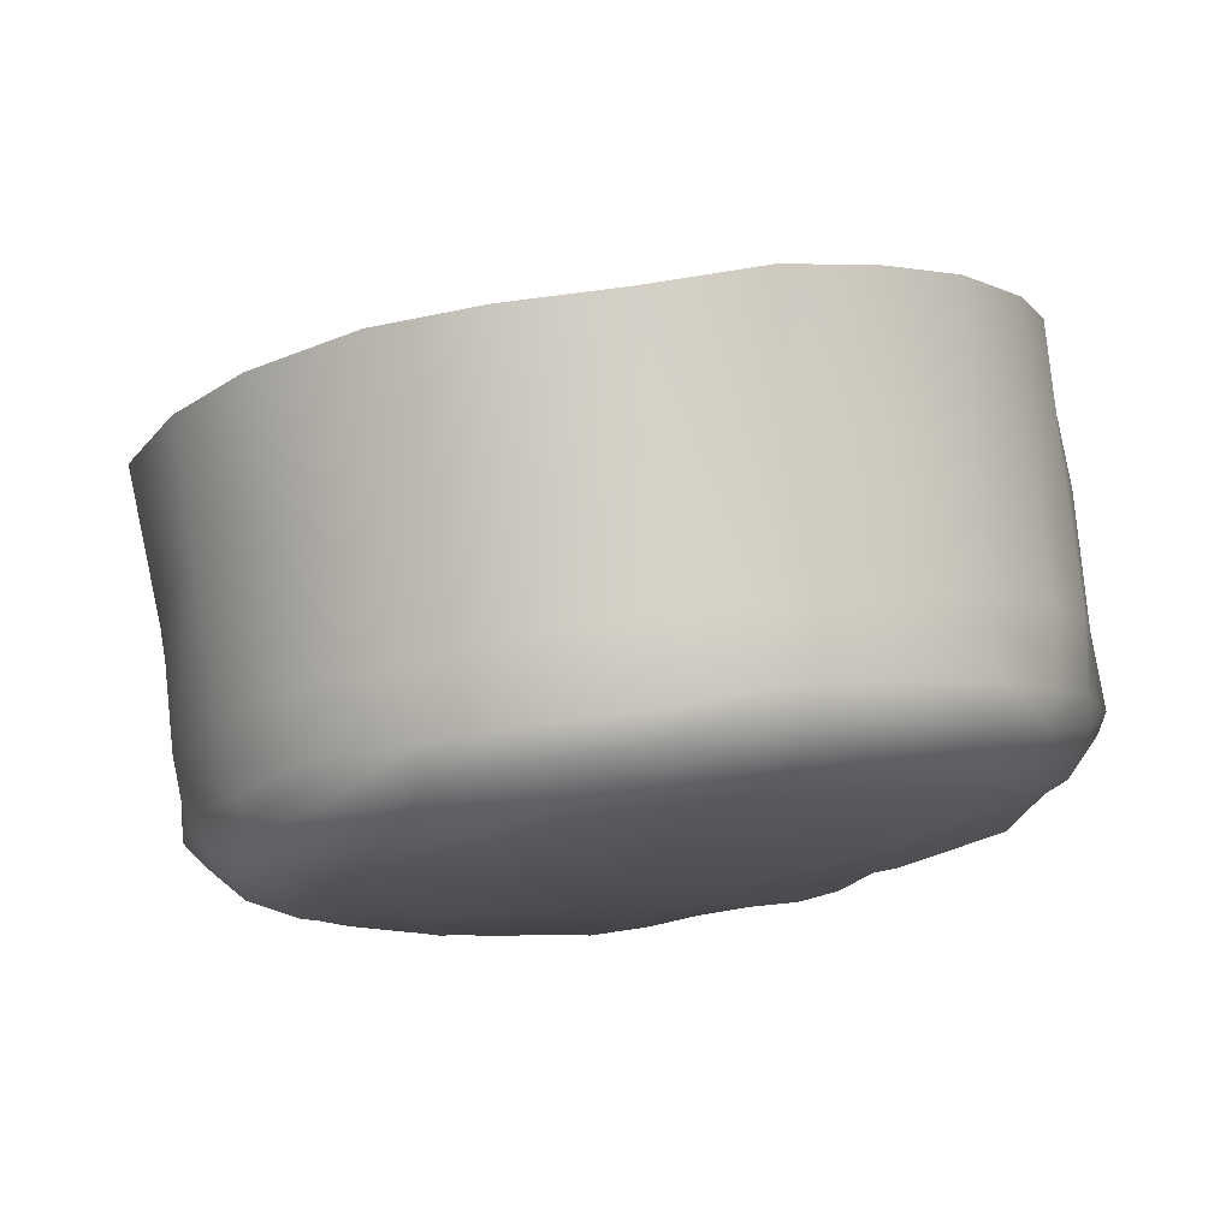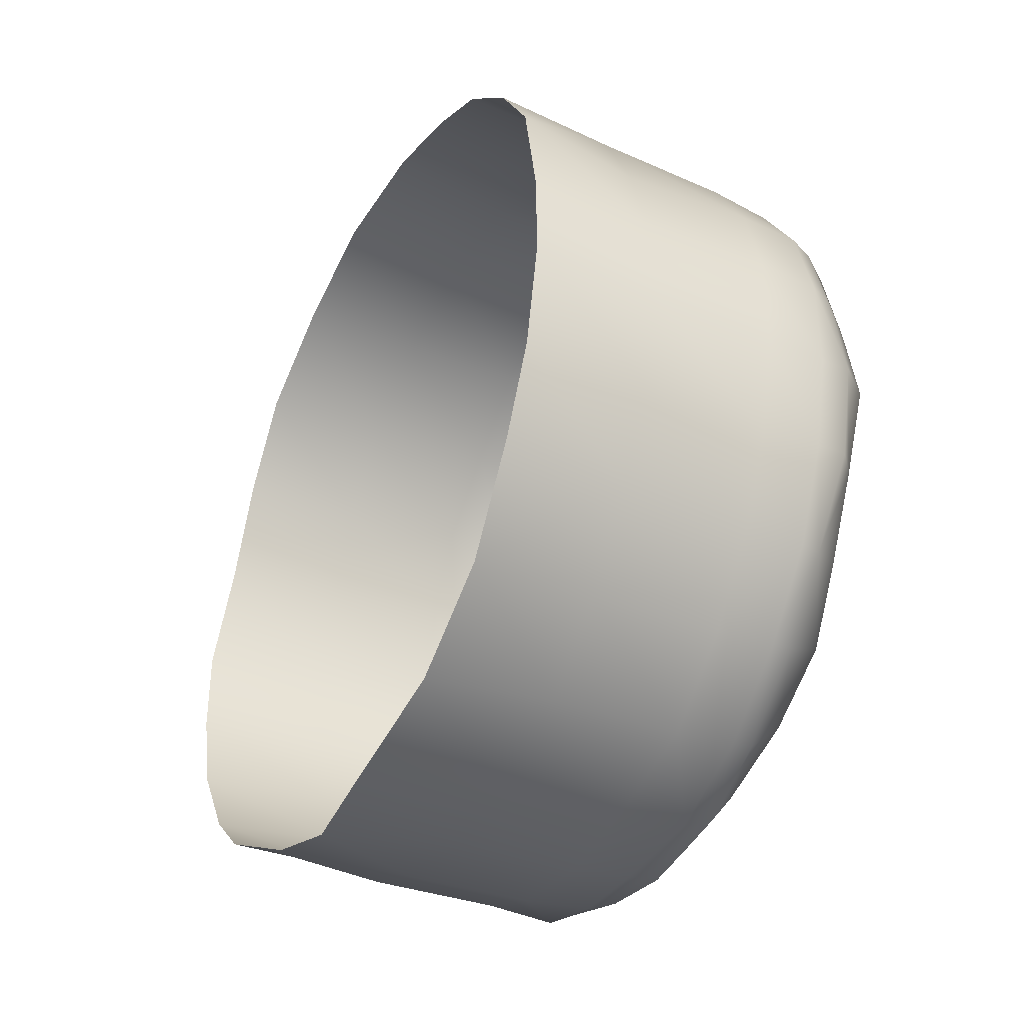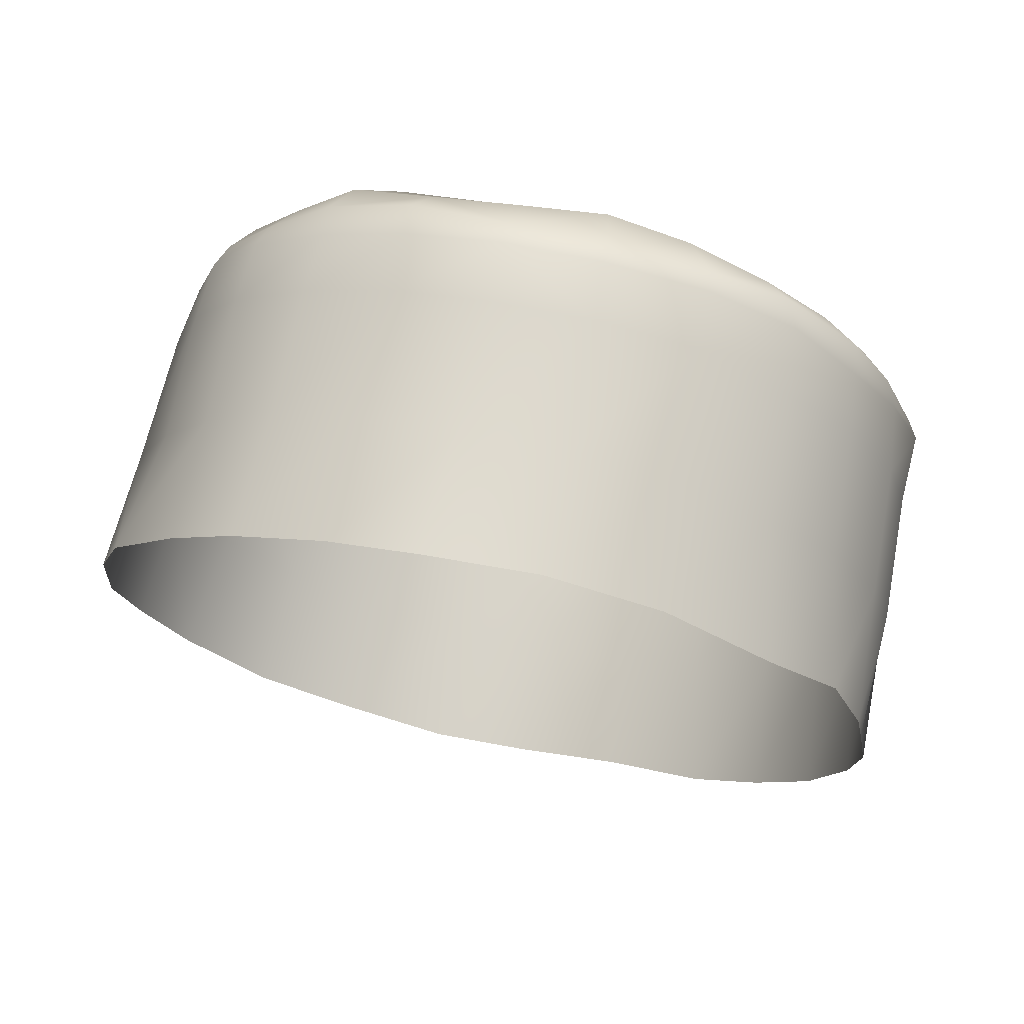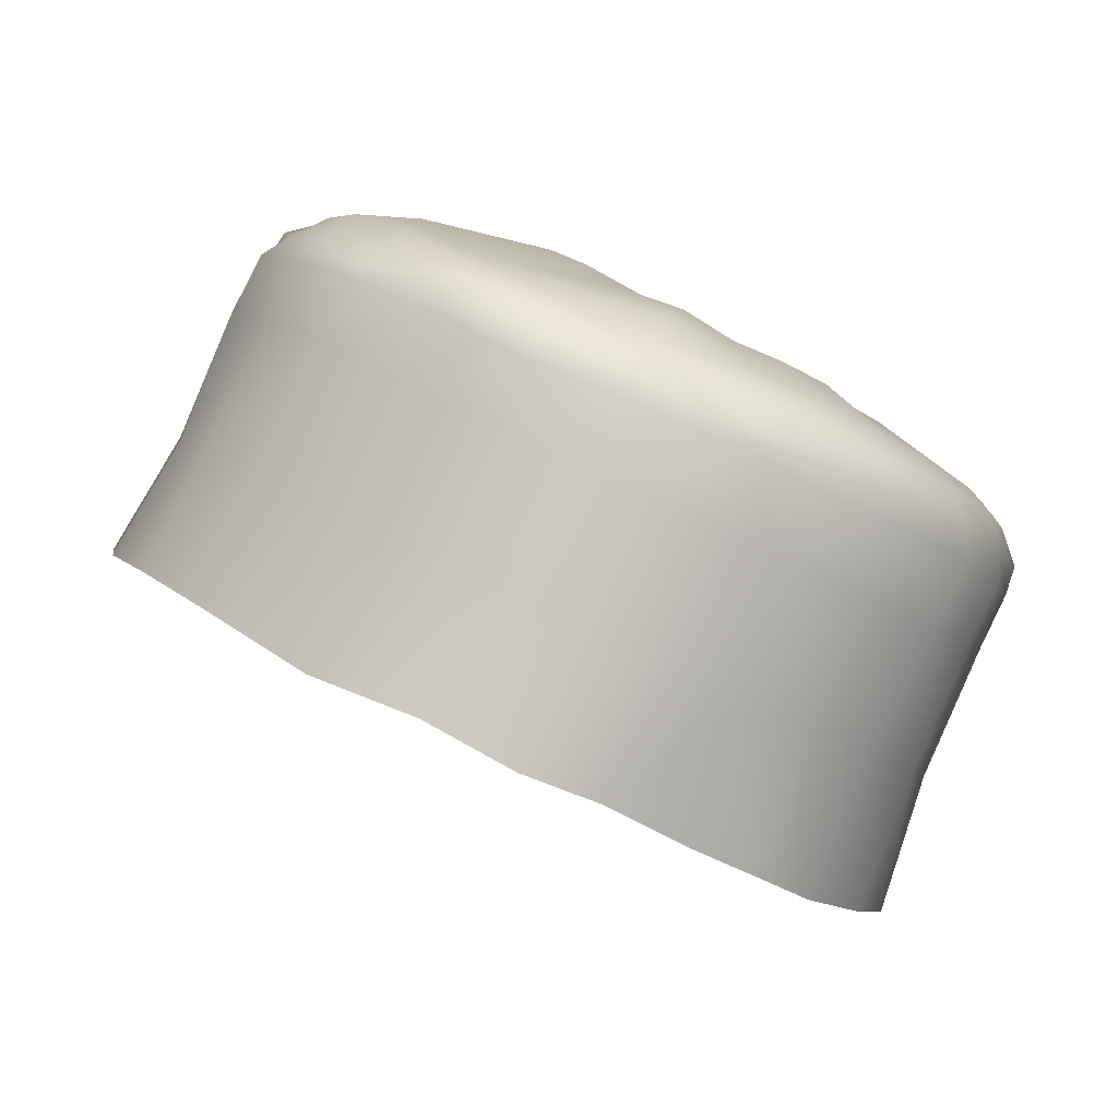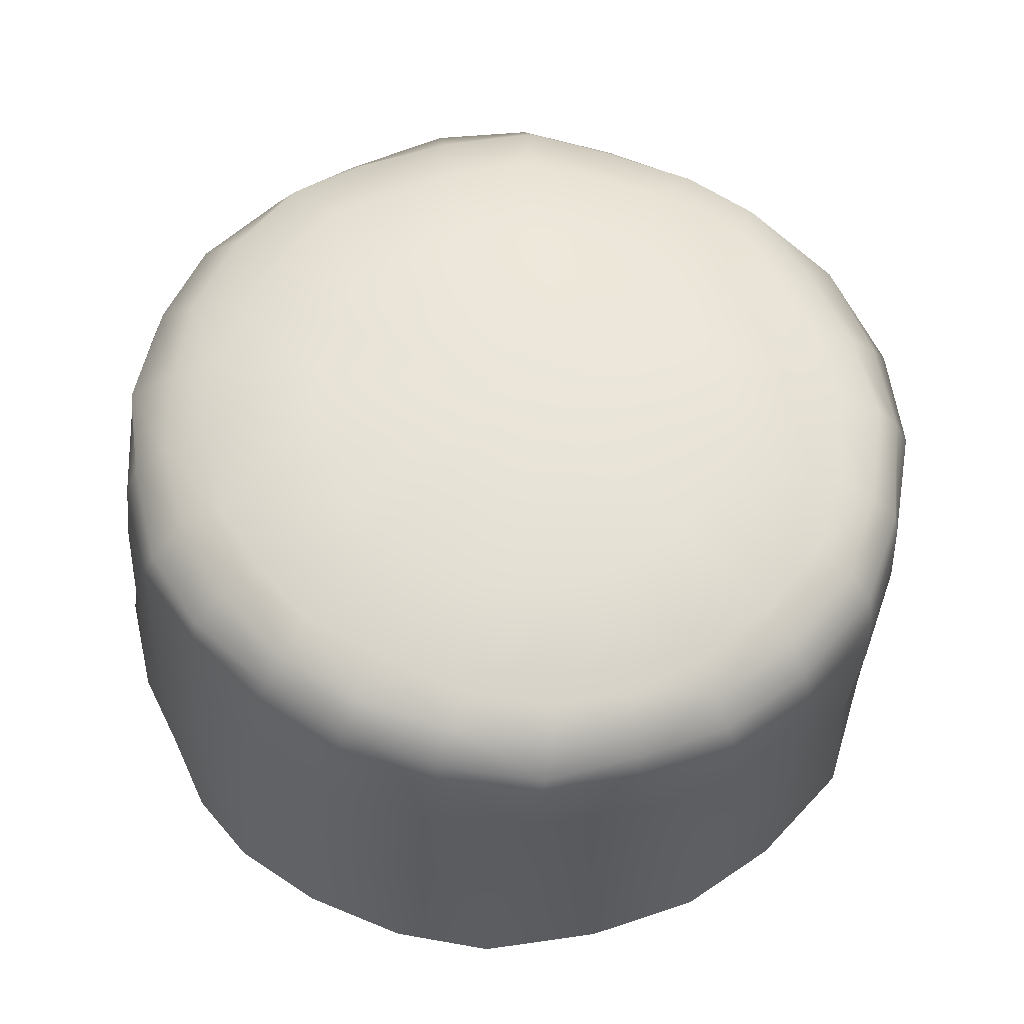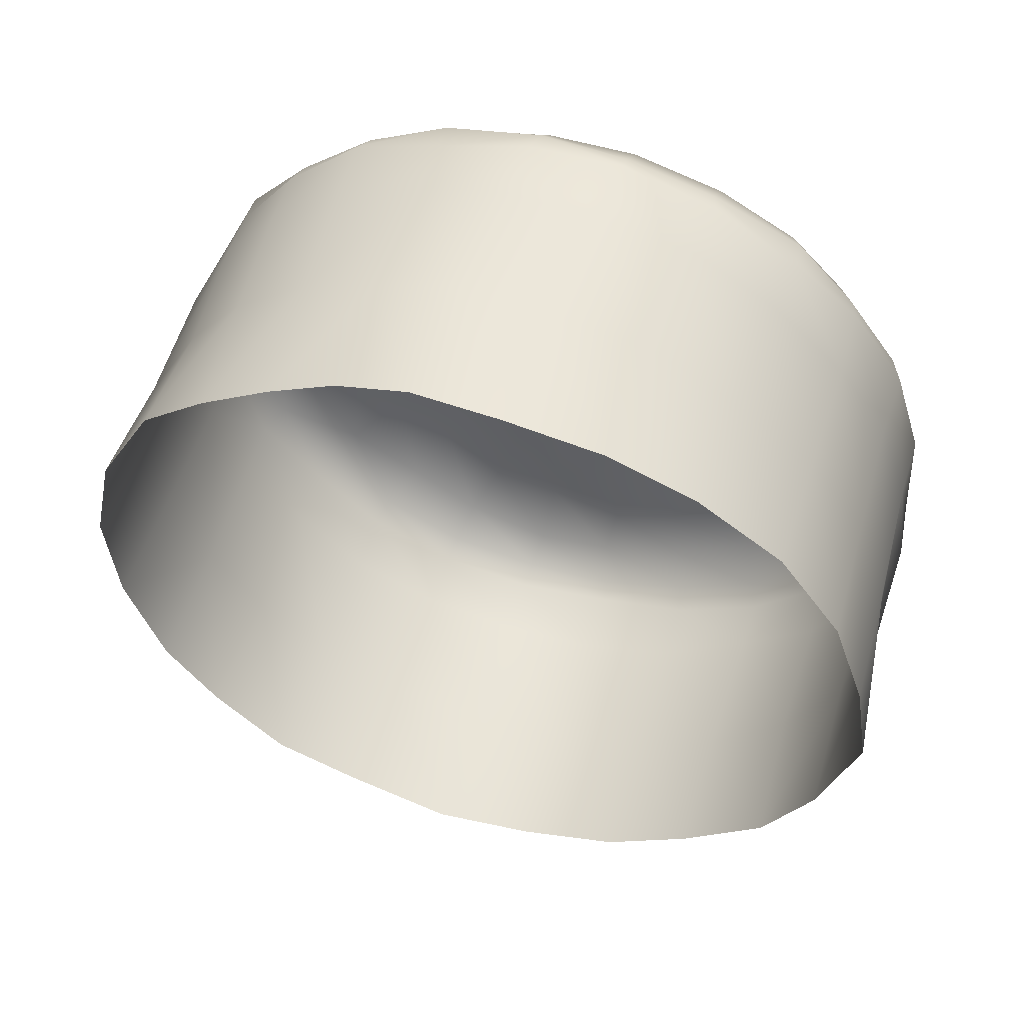
<metadata>
{"format":"obj","ext":"obj","renderer":"f3d","projection":"perspective","resolution":1024,"background":"white","views":[{"elev":-77.1,"azim":2.4,"up":"+Z"},{"elev":75.2,"azim":95.6,"up":"+Z"},{"elev":5.1,"azim":17.3,"up":"+Y"},{"elev":-1.8,"azim":81.1,"up":"+Y"},{"elev":33.2,"azim":159.3,"up":"+Y"},{"elev":-52.5,"azim":123.0,"up":"+Y"}]}
</metadata>
<code>
v  0.0004 0.0305 0.041
v  0.0005 0.0317 0.0404
v  -0.0006 0.0319 0.0406
v  -0.0008 0.0307 0.0413
v  0.0015 0.0301 0.0404
v  0.0015 0.0314 0.0399
v  0.0023 0.0309 0.0391
v  0.0024 0.0295 0.0395
v  0.0028 0.0305 0.0381
v  0.0029 0.0291 0.0385
v  0.0024 0.0322 0.0386
v  0.0016 0.0327 0.0393
v  0.0029 0.0318 0.0377
v  0.0032 0.0313 0.0368
v  0.0031 0.03 0.0372
v  0.0032 0.0309 0.0359
v  0.0031 0.0296 0.0363
v  0.0032 0.032 0.0366
v  0.0029 0.0324 0.0375
v  0.0033 0.0316 0.0356
v  0.003 0.0312 0.0347
v  0.003 0.0305 0.0349
v  0.0032 0.0318 0.0355
v  0.0031 0.0323 0.0365
v  0.003 0.0315 0.0346
v  0.0025 0.0312 0.0337
v  0.0026 0.0309 0.0338
v  0.0023 0.0321 0.0345
v  0.0025 0.0324 0.0353
v  0.0029 0.0322 0.0354
v  0.0027 0.0318 0.0345
v  0.0023 0.0315 0.0337
v  0.002 0.0318 0.0338
v  0.0017 0.0313 0.033
v  0.0014 0.0316 0.0332
v  0.0007 0.0314 0.0326
v  0.0009 0.0311 0.0324
v  0 0.031 0.032
v  -0.0001 0.0313 0.0322
v  -0.0026 0.0317 0.0324
v  -0.0017 0.0314 0.0322
v  -0.0018 0.0312 0.0319
v  -0.0028 0.0314 0.0322
v  -0.0009 0.0313 0.0321
v  -0.0009 0.0311 0.0319
v  -0.0019 0.0308 0.0318
v  -0.0009 0.0307 0.0318
v  -0.0009 0.0304 0.0318
v  -0.002 0.0305 0.0318
v  0.0001 0.0306 0.0319
v  0.0001 0.0303 0.032
v  0.0001 0.0297 0.0323
v  -0.001 0.0297 0.0321
v  0.0011 0.0304 0.0324
v  0.0011 0.0298 0.0327
v  0.0011 0.0307 0.0324
v  0.002 0.0306 0.033
v  0.0019 0.0299 0.0333
v  0.0019 0.0309 0.033
v  0.0026 0.0302 0.0341
v  0.0025 0.029 0.0347
v  0.0019 0.0287 0.034
v  0.0029 0.0292 0.0355
v  0.0029 0.0283 0.0368
v  0.0028 0.0279 0.036
v  0.003 0.0286 0.0376
v  0.0025 0.0276 0.0353
v  0.0019 0.0273 0.0346
v  0.0011 0.0271 0.0339
v  0.0011 0.0285 0.0333
v  0.0001 0.0284 0.0329
v  0.0002 0.027 0.0334
v  -0.001 0.0271 0.0331
v  -0.001 0.0284 0.0326
v  -0.0021 0.0285 0.0326
v  -0.002 0.0298 0.0321
v  -0.0032 0.0287 0.0329
v  -0.0031 0.0301 0.0324
v  -0.003 0.0307 0.0321
v  -0.004 0.031 0.0327
v  -0.0041 0.0304 0.0329
v  -0.0029 0.031 0.0321
v  -0.0039 0.0314 0.0326
v  -0.0046 0.0318 0.0334
v  -0.0047 0.0315 0.0335
v  -0.0037 0.0317 0.0327
v  -0.0034 0.032 0.0329
v  -0.0043 0.0321 0.0334
v  -0.004 0.0324 0.0336
v  -0.0048 0.0326 0.0343
v  -0.0043 0.0328 0.0343
v  -0.0043 0.0335 0.036
v  -0.0044 0.0332 0.0352
v  -0.0049 0.033 0.0352
v  -0.0048 0.0334 0.0362
v  -0.0052 0.0332 0.0364
v  -0.0053 0.0327 0.0354
v  -0.0055 0.0325 0.0355
v  -0.0053 0.0329 0.0365
v  -0.0051 0.0323 0.0344
v  -0.0053 0.032 0.0345
v  -0.0054 0.0314 0.0347
v  -0.0055 0.0319 0.0357
v  -0.0048 0.0308 0.0337
v  -0.005 0.0296 0.0343
v  -0.0055 0.0301 0.0353
v  -0.0042 0.0291 0.0335
v  -0.0033 0.0274 0.0334
v  -0.0044 0.0278 0.0339
v  -0.0022 0.0272 0.0331
v  -0.0052 0.0283 0.0349
v  -0.0058 0.0289 0.0359
v  -0.0057 0.0306 0.0364
v  -0.0059 0.0294 0.037
v  -0.0056 0.0311 0.0374
v  -0.0058 0.0298 0.038
v  -0.0054 0.0323 0.0368
v  -0.005 0.0327 0.0378
v  -0.0052 0.0314 0.0384
v  -0.0044 0.033 0.0386
v  -0.0045 0.0317 0.0392
v  -0.0049 0.0333 0.0374
v  -0.0043 0.0336 0.0383
v  -0.0035 0.0338 0.039
v  -0.0036 0.0332 0.0393
v  -0.0042 0.0338 0.0381
v  -0.0048 0.0335 0.0373
v  -0.0034 0.034 0.0388
v  -0.0025 0.0339 0.0395
v  -0.0025 0.0342 0.0393
v  -0.0029 0.0342 0.0378
v  -0.0035 0.0341 0.0373
v  -0.004 0.034 0.0378
v  -0.0032 0.0342 0.0384
v  -0.0024 0.0344 0.0388
v  -0.0021 0.0344 0.0381
v  -0.0015 0.0339 0.0397
v  -0.0026 0.0333 0.0398
v  -0.0015 0.0333 0.04
v  -0.0015 0.0342 0.0395
v  -0.0004 0.034 0.0395
v  -0.0004 0.0338 0.0398
v  -0.0014 0.0343 0.0391
v  -0.0013 0.0343 0.0383
v  -0.0004 0.0342 0.0391
v  -0.0005 0.0342 0.0383
v  -0.0005 0.0332 0.0401
v  0.0006 0.033 0.0398
v  0.0006 0.0336 0.0395
v  0.0006 0.0338 0.0393
v  0.0016 0.0335 0.0389
v  0.0016 0.0333 0.039
v  0.0003 0.0341 0.0382
v  0.0005 0.0341 0.0389
v  0.0013 0.0338 0.0385
v  0.001 0.0338 0.0379
v  0.0024 0.0329 0.0383
v  0.0023 0.0332 0.0382
v  0.0029 0.0327 0.0374
v  0.002 0.0334 0.0379
v  0.0016 0.0335 0.0375
v  0.0025 0.033 0.0371
v  0.0021 0.0332 0.0369
v  0.0028 0.0326 0.0363
v  0.0024 0.0329 0.0361
v  -0.0017 0.032 0.0406
v  -0.0027 0.0321 0.0404
v  -0.0037 0.0319 0.0399
v  -0.0048 0.0305 0.0399
v  -0.0038 0.0307 0.0406
v  -0.0054 0.0302 0.039
v  -0.0029 0.0308 0.0411
v  -0.0018 0.0308 0.0413
v  -0.0041 0.0338 0.0367
v  -0.0045 0.0338 0.0371
v  0.0008 0.0336 0.0366
v  0.0004 0.0338 0.0369
v  -0.0001 0.0339 0.0371
v  -0.0022 0.034 0.0368
v  -0.0026 0.0339 0.0365
v  -0.0017 0.0341 0.037
v  -0.0011 0.0341 0.0372
v  -0.0006 0.034 0.0372
v  0.0011 0.0333 0.0362
v  0.0013 0.0331 0.0357
v  -0.003 0.0337 0.0361
v  -0.0031 0.0336 0.0357
v  0.0013 0.0326 0.0347
v  0.0013 0.0328 0.0352
v  0.0011 0.0324 0.0342
v  0.0007 0.0322 0.0338
v  0.0002 0.0321 0.0334
v  -0.0003 0.0321 0.0332
v  -0.0009 0.0321 0.0331
v  -0.002 0.0323 0.0333
v  -0.0014 0.0322 0.0331
v  -0.0025 0.0325 0.0336
v  -0.0029 0.0328 0.034
v  -0.0031 0.0331 0.0346
v  -0.0032 0.0333 0.0351
v  -0.0009 0.0332 0.0351
o left_x_button
g left_x_button
f 1 2 3 4
f 1 5 6 2
f 7 6 5 8
f 9 7 8 10
f 6 7 11 12
f 7 9 13 11
f 14 13 9 15
f 16 14 15 17
f 13 14 18 19
f 14 16 20 18
f 21 20 16 22
f 18 20 23 24
f 20 21 25 23
f 26 25 21 27
f 28 29 30 31
f 28 31 32 33
f 33 32 34 35
f 36 37 38 39
f 37 36 35 34
f 40 41 42 43
f 42 41 44 45
f 46 47 48 49
f 47 50 51 48
f 45 44 39 38
f 51 52 53 48
f 52 51 54 55
f 51 50 56 54
f 55 54 57 58
f 54 56 59 57
f 58 57 27 60
f 57 59 26 27
f 60 61 62 58
f 61 60 22 63
f 22 60 27 21
f 17 63 22 16
f 63 17 64 65
f 17 15 66 64
f 10 66 15 9
f 63 65 67 61
f 61 67 68 62
f 62 68 69 70
f 58 62 70 55
f 55 70 71 52
f 71 72 73 74
f 72 71 70 69
f 52 71 74 53
f 53 74 75 76
f 76 75 77 78
f 76 49 48 53
f 78 79 49 76
f 80 79 78 81
f 49 79 82 46
f 79 80 83 82
f 84 83 80 85
f 43 86 87 40
f 88 89 87 86
f 88 90 91 89
f 92 93 94 95
f 94 93 91 90
f 96 97 98 99
f 97 100 101 98
f 101 102 103 98
f 102 101 85 104
f 85 101 100 84
f 105 106 102 104
f 105 104 81 107
f 104 85 80 81
f 107 81 78 77
f 77 108 109 107
f 108 77 75 110
f 110 75 74 73
f 111 105 107 109
f 105 111 112 106
f 113 106 112 114
f 115 113 114 116
f 106 113 103 102
f 113 115 117 103
f 118 117 115 119
f 120 118 119 121
f 117 118 122 99
f 118 120 123 122
f 124 123 120 125
f 122 123 126 127
f 123 124 128 126
f 124 129 130 128
f 131 132 133 134
f 134 135 136 131
f 137 129 138 139
f 129 124 125 138
f 137 140 130 129
f 141 140 137 142
f 135 143 144 136
f 143 145 146 144
f 142 147 148 149
f 142 137 139 147
f 141 142 149 150
f 151 150 149 152
f 153 154 155 156
f 157 152 12 11
f 149 148 12 152
f 152 157 158 151
f 159 158 157 19
f 155 160 161 156
f 160 162 163 161
f 24 159 19 18
f 162 164 165 163
f 12 148 2 6
f 148 147 3 2
f 147 139 166 3
f 139 138 167 166
f 168 167 138 125
f 121 168 125 120
f 168 121 169 170
f 119 171 169 121
f 116 171 119 115
f 170 172 167 168
f 166 167 172 173
f 3 166 173 4
f 19 157 11 13
f 132 174 175 133
f 122 127 96 99
f 95 175 174 92
f 103 117 99 98
f 29 165 164 30
f 153 146 145 154
f 156 161 176 177
f 177 178 153 156
f 131 179 180 132
f 136 181 179 131
f 144 182 181 136
f 178 183 146 153
f 161 163 184 176
f 165 185 184 163
f 92 174 186 187
f 132 180 186 174
f 29 28 188 189
f 190 188 28 33
f 33 35 191 190
f 35 36 192 191
f 29 189 185 165
f 36 39 193 192
f 39 44 194 193
f 41 40 195 196
f 44 41 196 194
f 40 87 197 195
f 89 198 197 87
f 199 198 89 91
f 200 199 91 93
f 93 92 187 200
f 146 183 182 144
f 176 201 177
f 177 201 178
f 179 201 180
f 181 201 179
f 182 201 181
f 178 201 183
f 184 201 176
f 185 201 184
f 186 201 187
f 180 201 186
f 188 201 189
f 190 201 188
f 191 201 190
f 192 201 191
f 189 201 185
f 193 201 192
f 194 201 193
f 195 201 196
f 196 201 194
f 197 201 195
f 198 201 197
f 199 201 198
f 200 201 199
f 187 201 200
f 183 201 182
f 24 23 30 164
f 30 23 25 31
f 31 25 26 32
f 59 34 32 26
f 50 38 37 56
f 56 37 34 59
f 42 46 82 43
f 45 47 46 42
f 38 50 47 45
f 43 82 83 86
f 86 83 84 88
f 90 88 84 100
f 95 94 97 96
f 94 90 100 97
f 127 126 133 175
f 126 128 134 133
f 128 130 135 134
f 130 140 143 135
f 141 145 143 140
f 141 150 154 145
f 150 151 155 154
f 151 158 160 155
f 158 159 162 160
f 159 24 164 162
f 96 127 175 95

</code>
